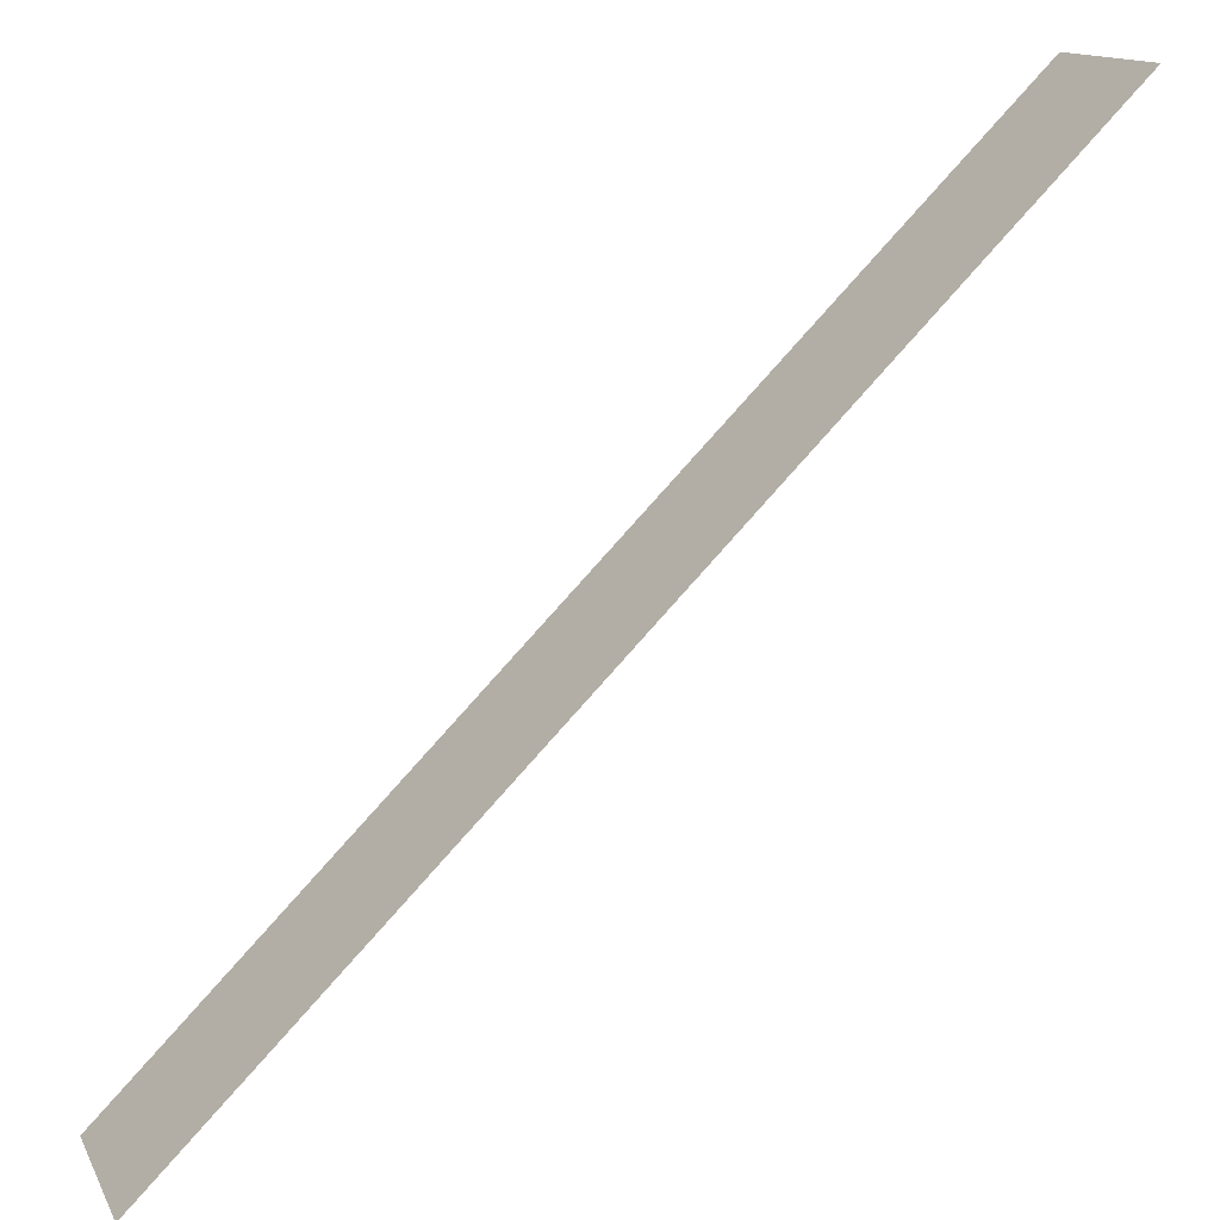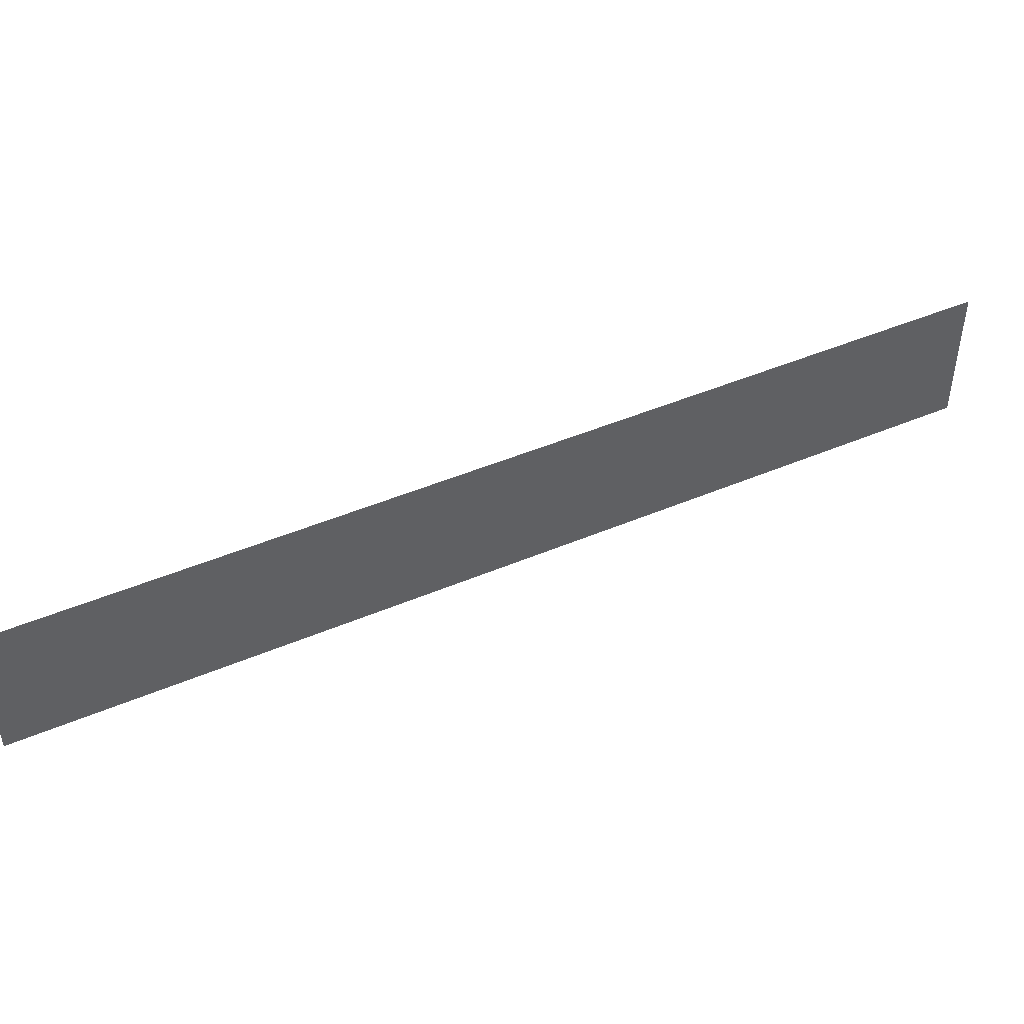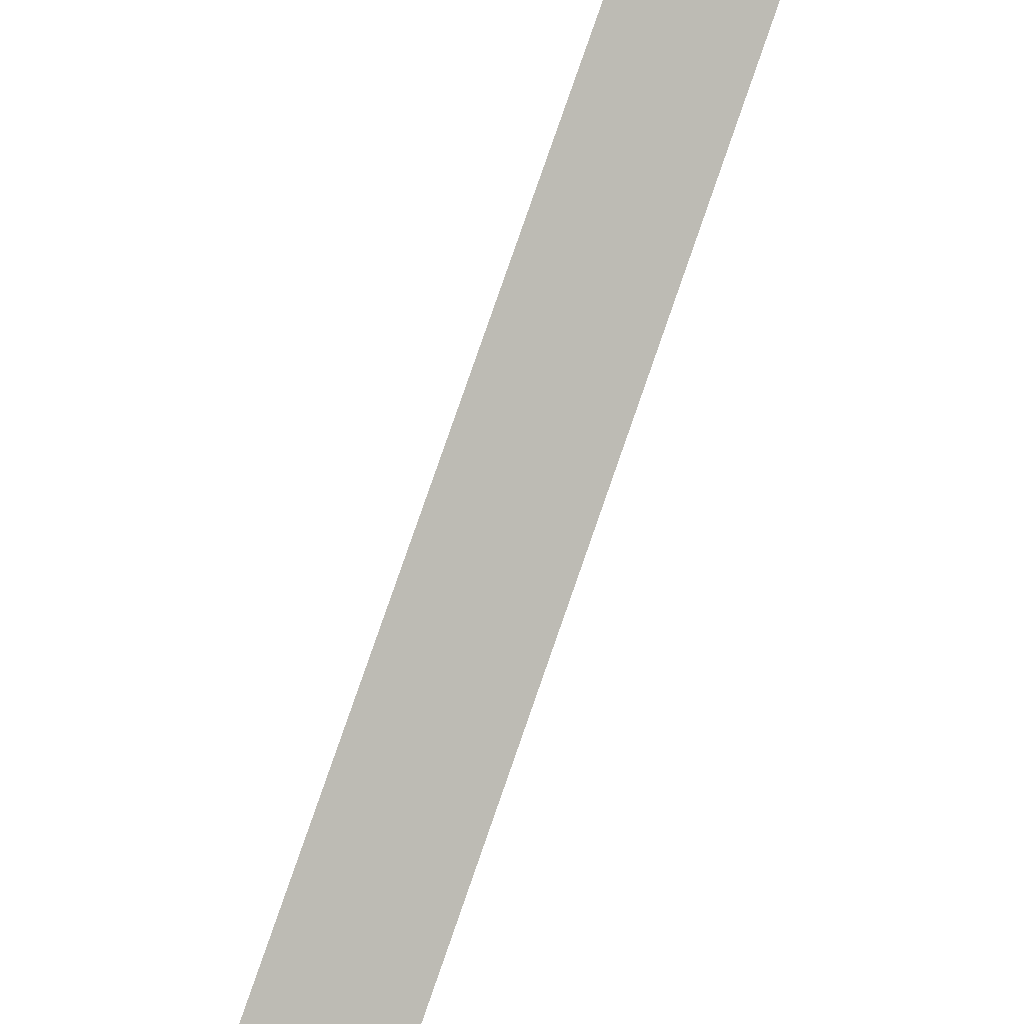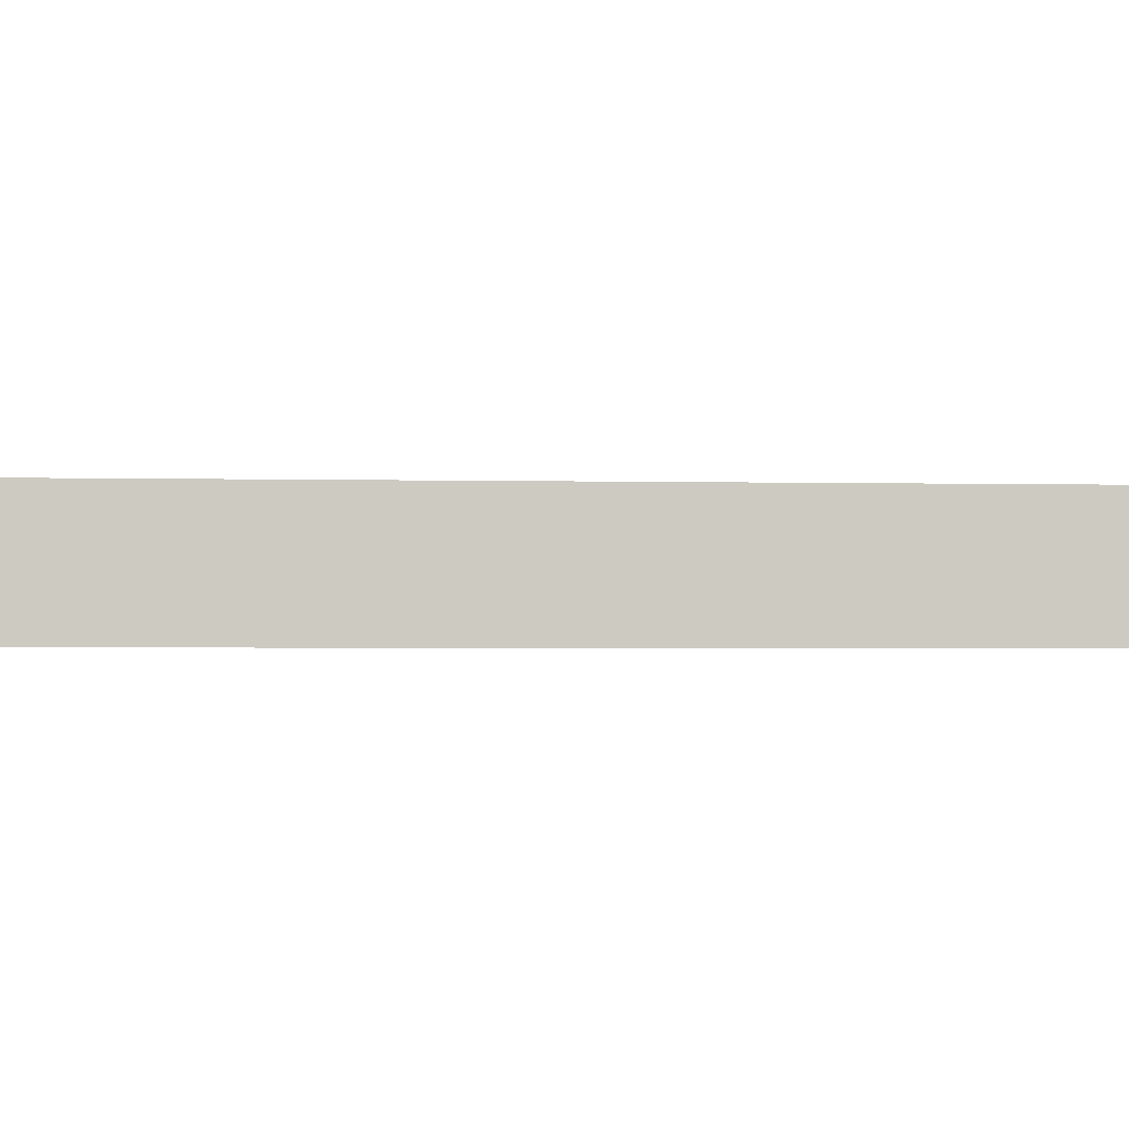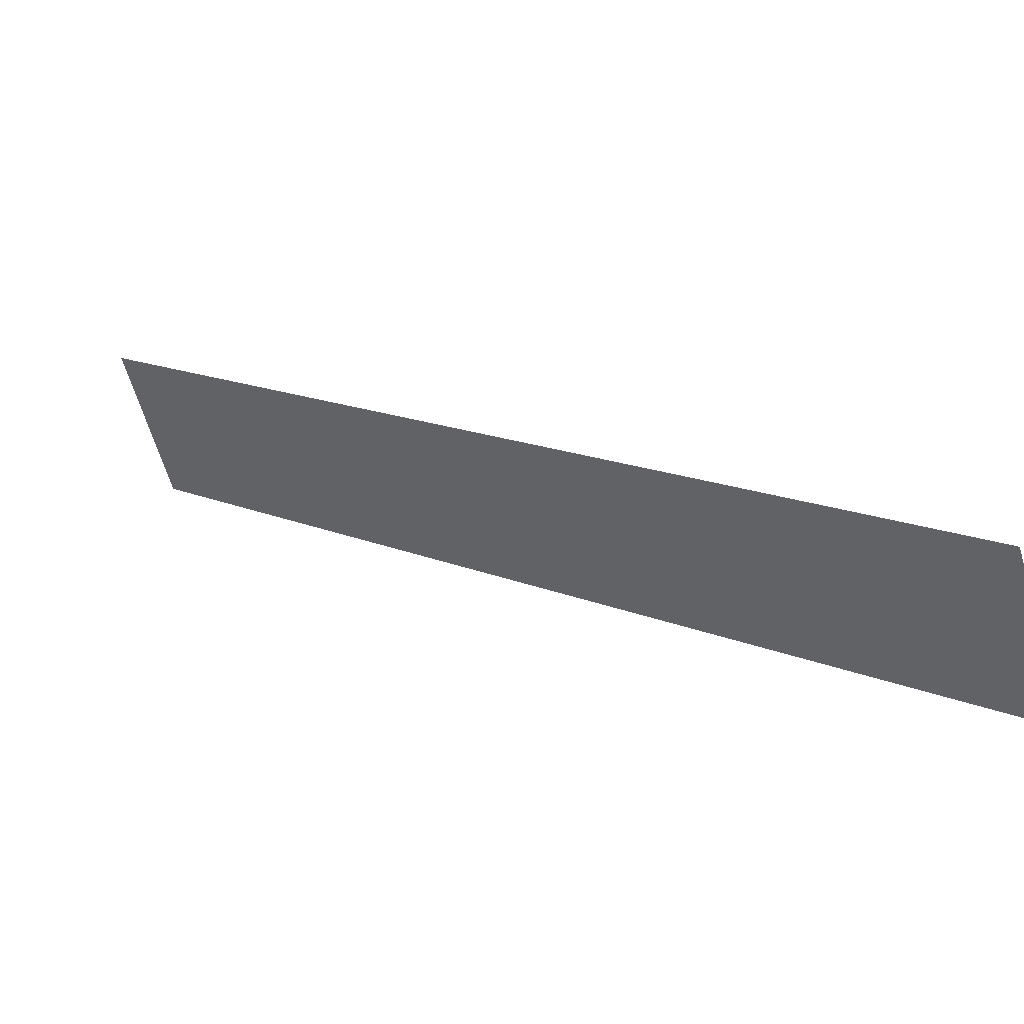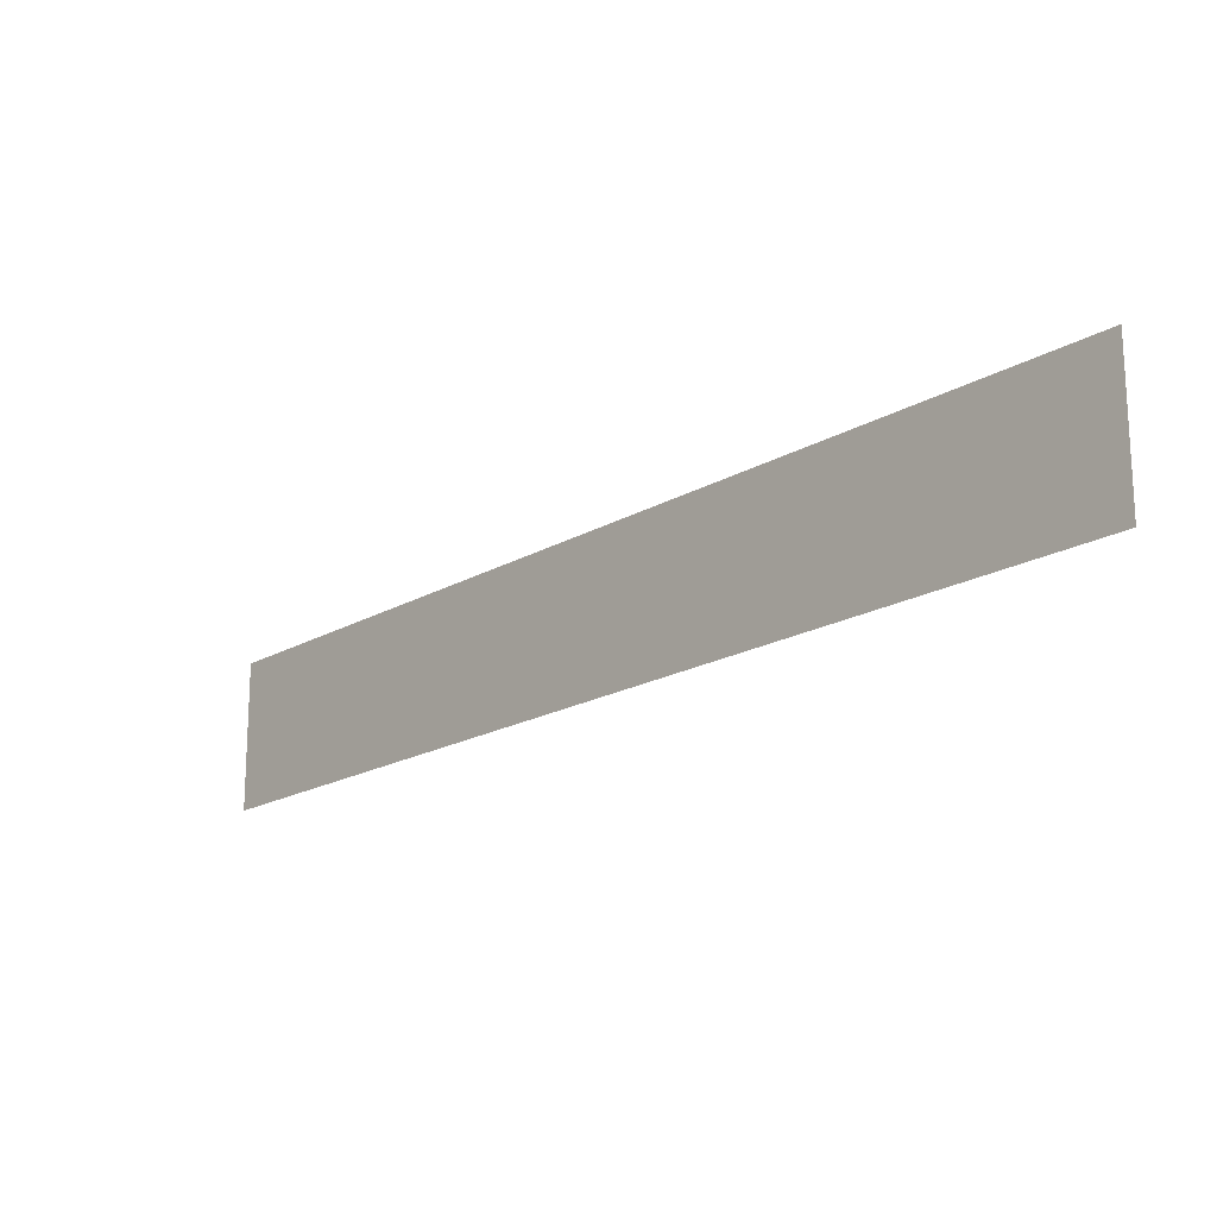
<metadata>
{"format":"obj","ext":"obj","renderer":"f3d","projection":"perspective","resolution":1024,"background":"white","views":[{"elev":13.8,"azim":-18.9,"up":"+Y"},{"elev":45.4,"azim":-161.2,"up":"+Z"},{"elev":-45.4,"azim":62.0,"up":"+Y"},{"elev":-3.1,"azim":41.0,"up":"+Z"},{"elev":-61.7,"azim":-164.0,"up":"+Y"},{"elev":-18.6,"azim":-87.0,"up":"+Z"}]}
</metadata>
<code>
o #ID150
v 0.5349 0.77 -0.1806
v 0.4859 0.721 -0.1708
v 0.4859 0.721 -0.1806
v 0.5349 0.77 -0.1708
v 0.5349 0.77 -0.1708
v 0.5349 0.77 -0.1806
v 0.4859 0.721 -0.1708
v 0.4859 0.721 -0.1806
f 1 2 3
f 2 1 4
f 5 6 7
f 8 7 6

</code>
